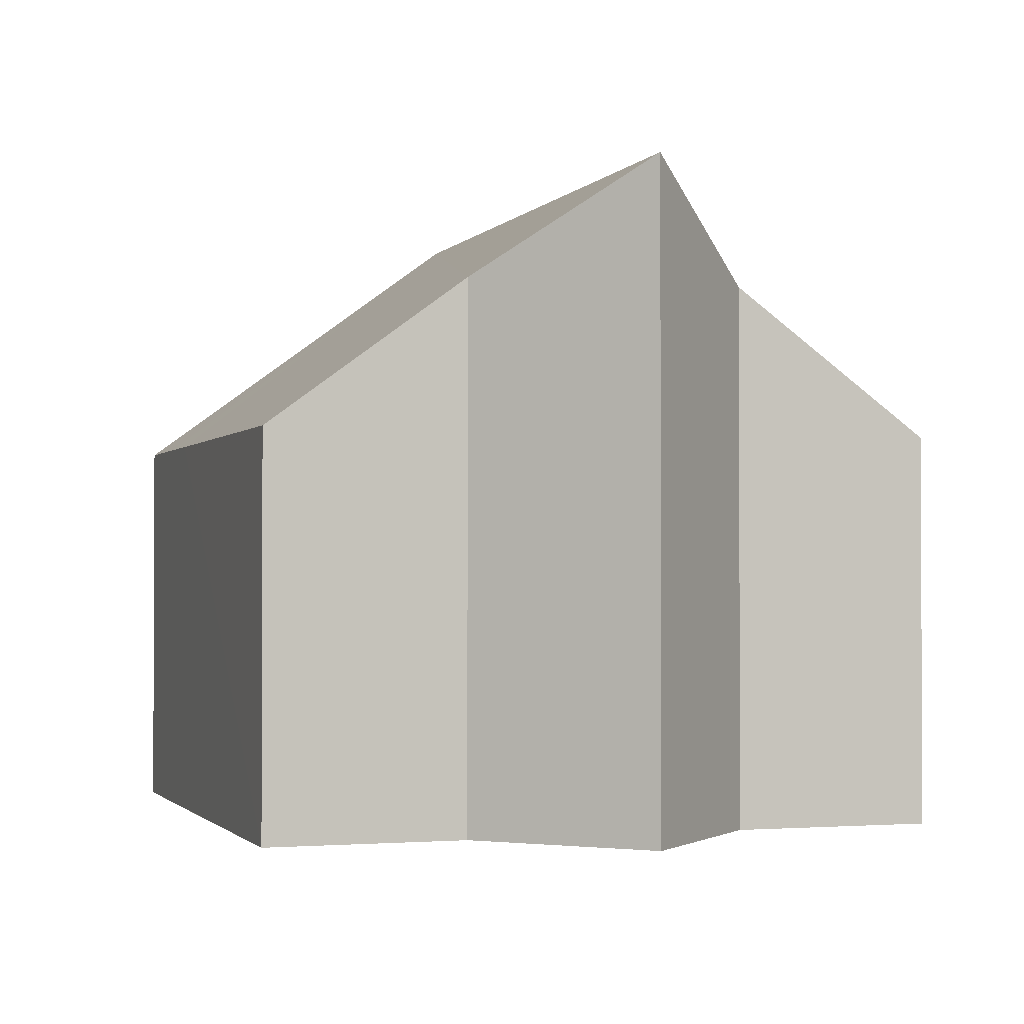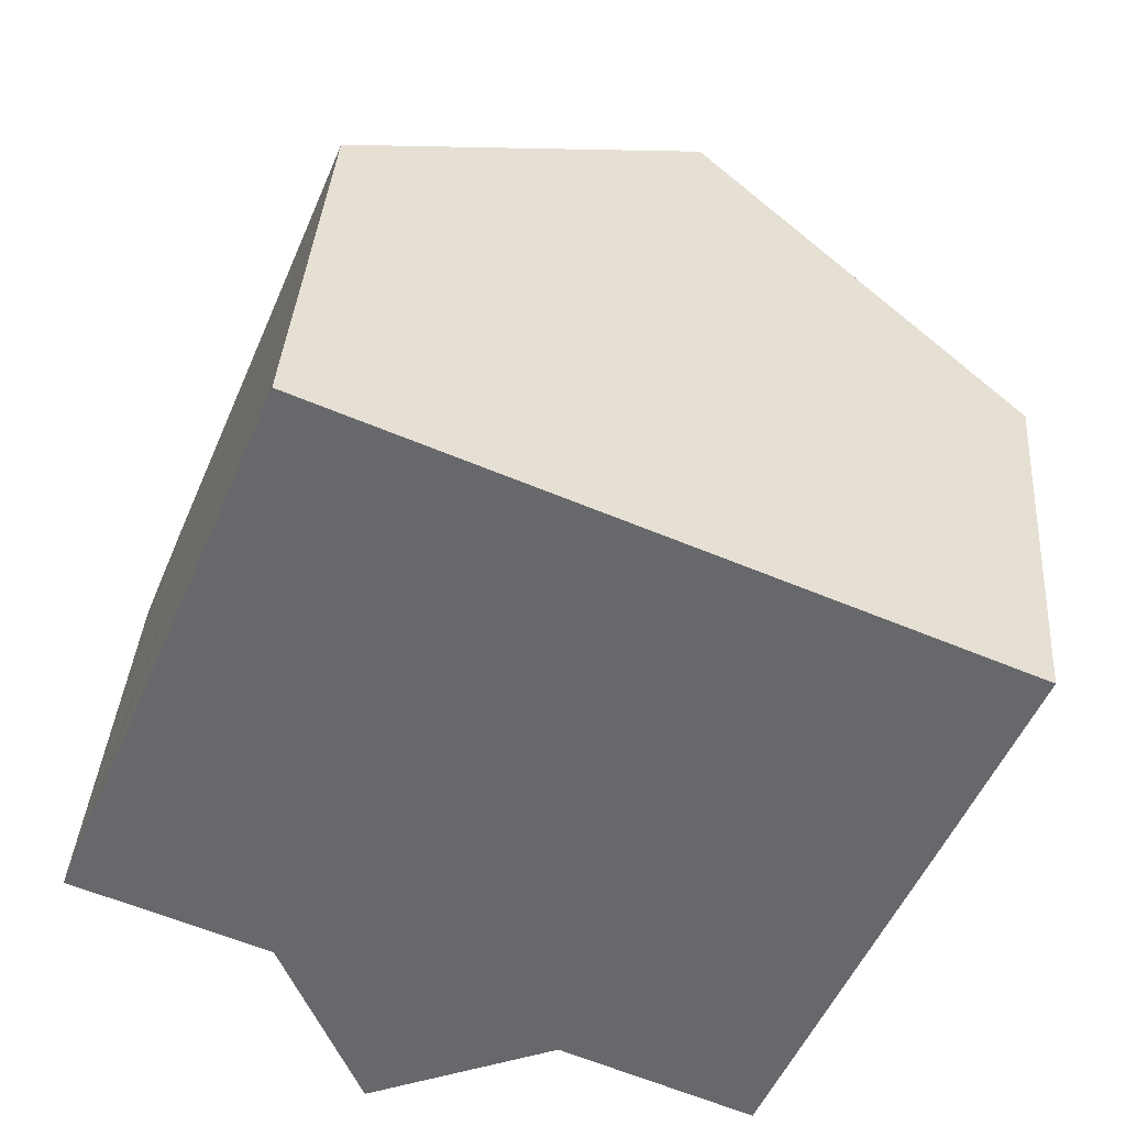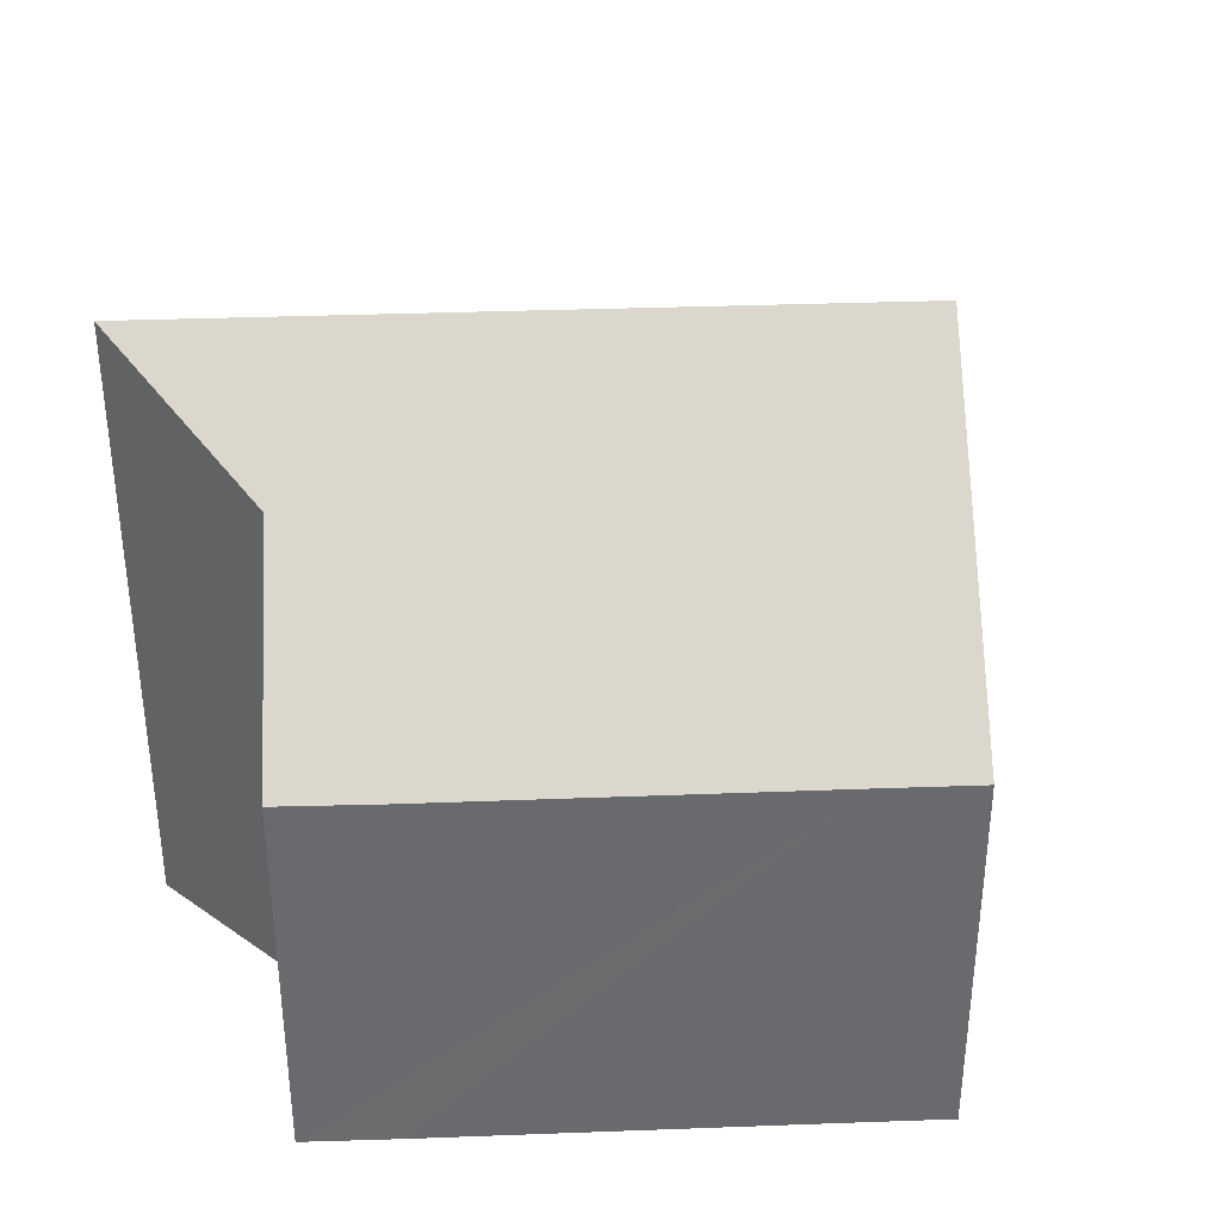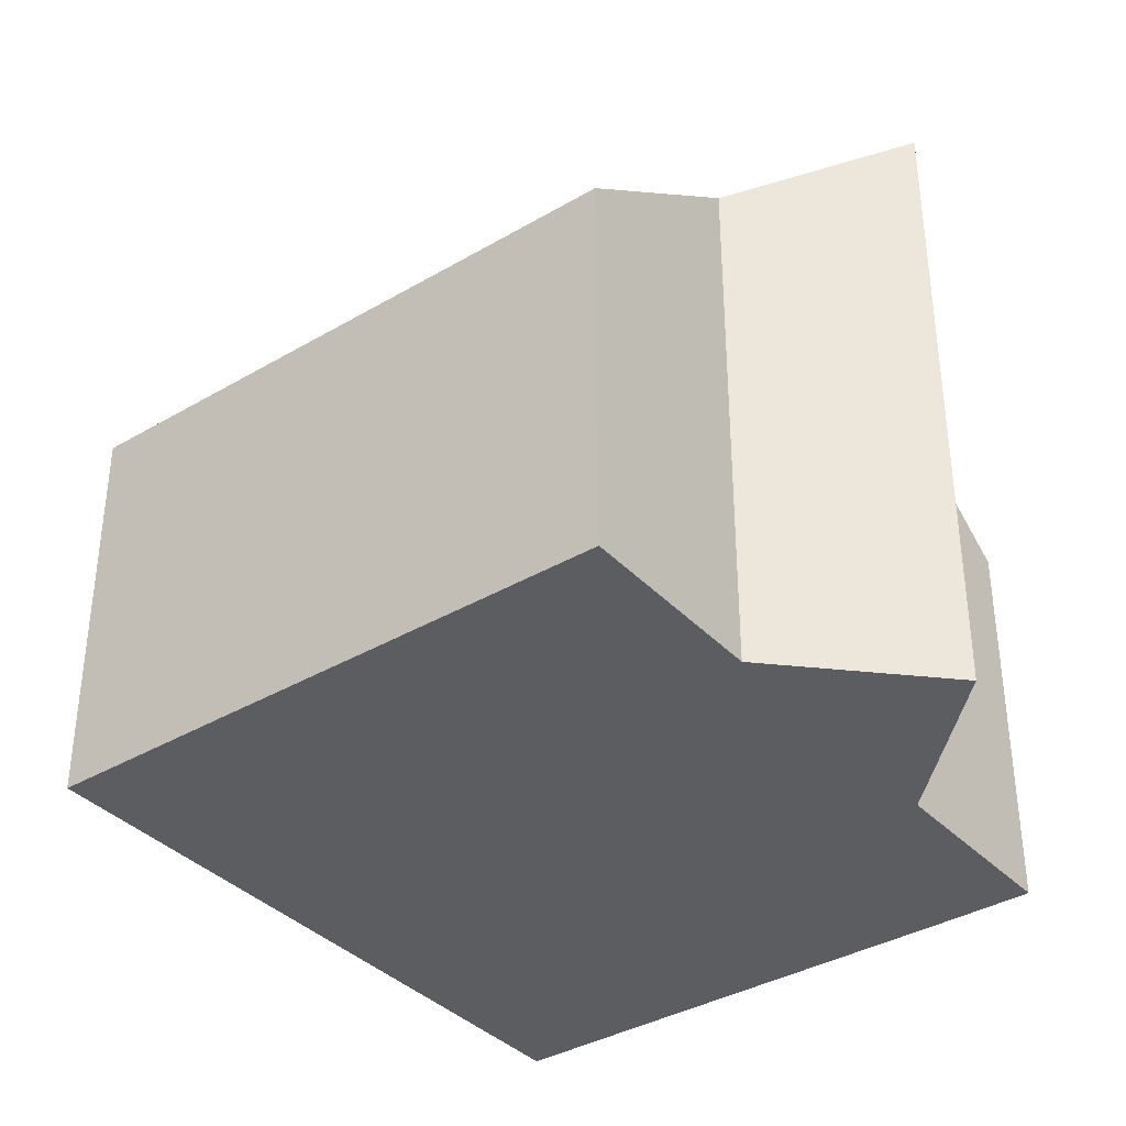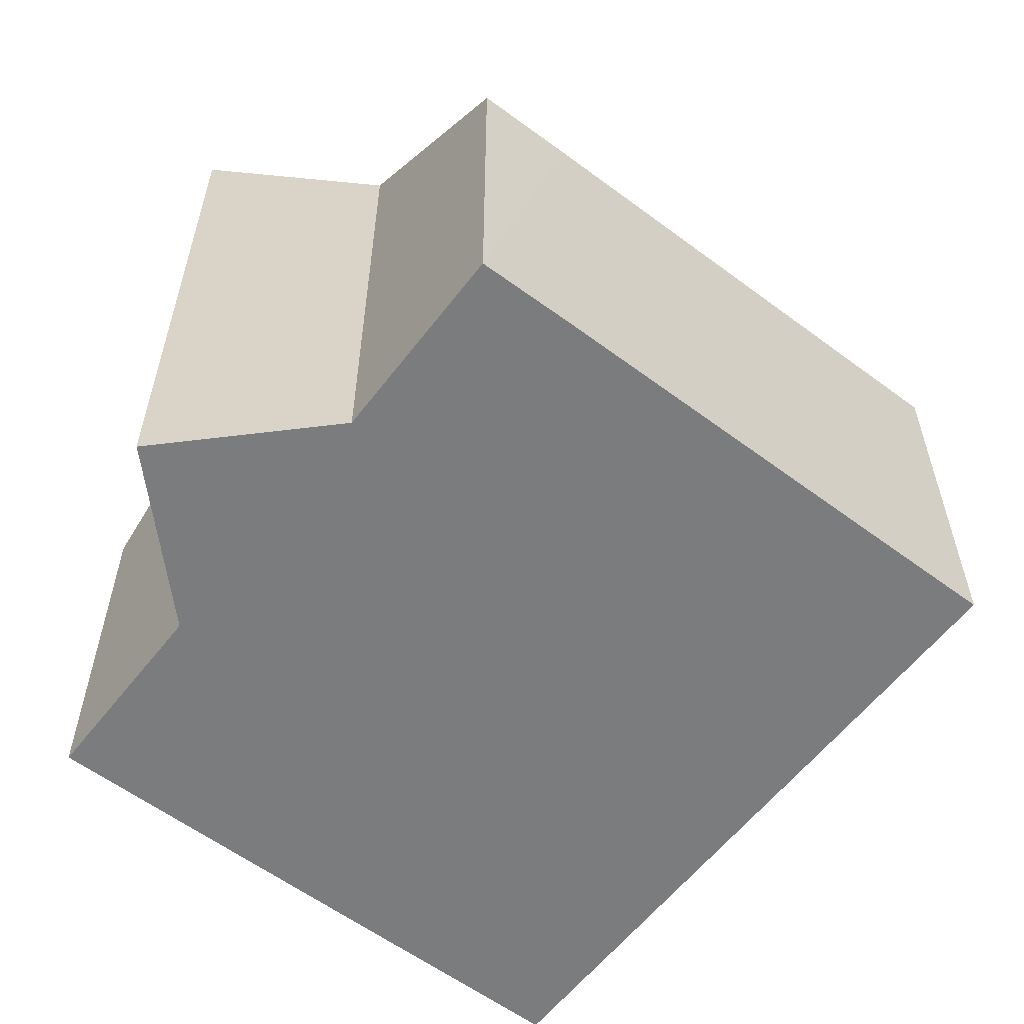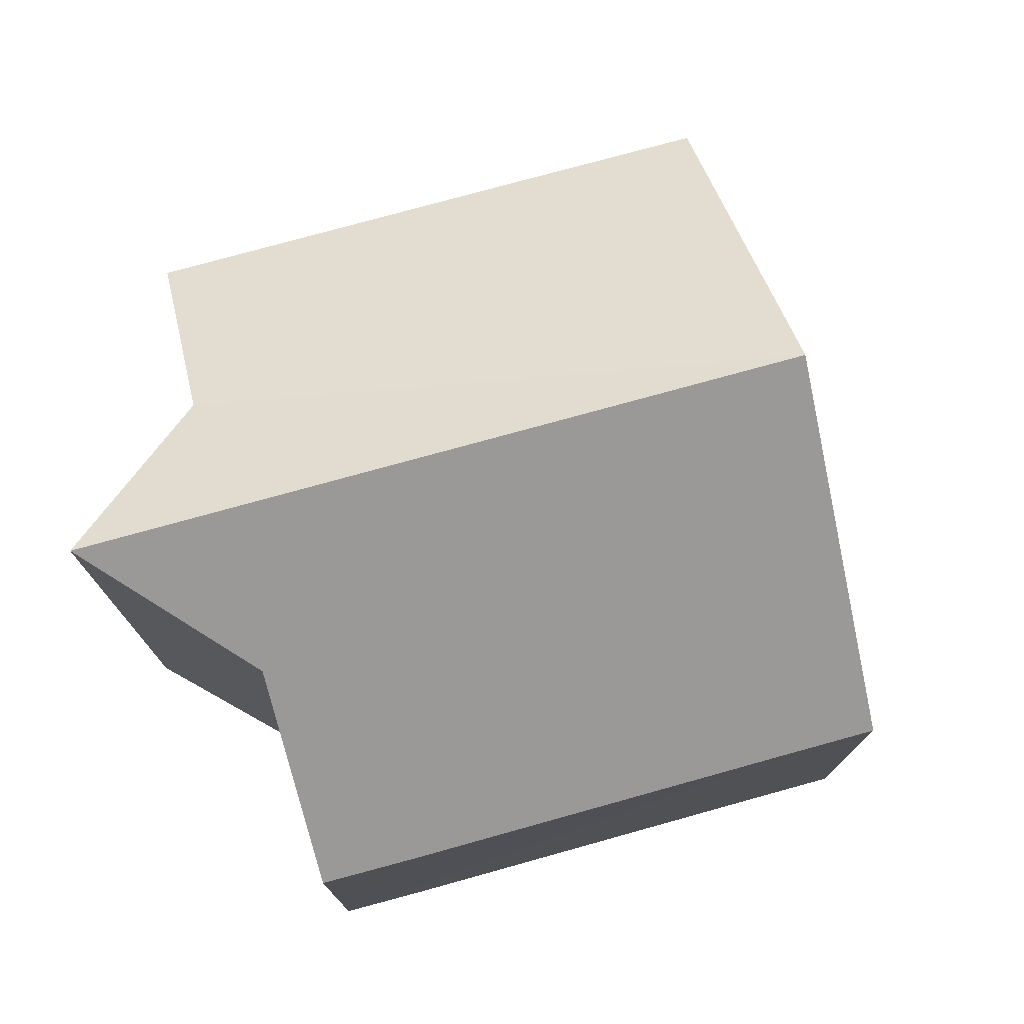
<metadata>
{"format":"obj","ext":"obj","renderer":"f3d","projection":"perspective","resolution":1024,"background":"white","views":[{"elev":-1.5,"azim":-175.8,"up":"+Y"},{"elev":37.2,"azim":4.1,"up":"+Z"},{"elev":37.1,"azim":-70.2,"up":"+Y"},{"elev":-36.9,"azim":149.7,"up":"+Y"},{"elev":-58.7,"azim":-105.1,"up":"+Y"},{"elev":76.3,"azim":-83.0,"up":"+Y"}]}
</metadata>
<code>
v  10.95 5.284 2.339
v  7.298 8.661 5.594
v  11.56 5.285 3.833
v  10.56 5.281 1.411
v  8.519 5.283 -3.519
v  6.032 7.255 -2.484
v  3.534 8.664 -3.508
v  0.495 5.285 1.223
v  2.51 7.272 -1.01
v  0 5.293 3.241e-16
v  2.539 5.289 6.142
v  3.039 5.288 7.353
v  3.039 -4.502e-16 7.353
v  7.298 -3.425e-16 5.594
v  11.56 -2.347e-16 3.833
v  8.519 2.155e-16 -3.519
v  10.95 -1.432e-16 2.339
v  10.56 -8.64e-17 1.411
v  6.032 1.521e-16 -2.484
v  3.534 2.148e-16 -3.508
v  2.51 6.184e-17 -1.01
v  0 0 0
v  0.495 -7.489e-17 1.223
v  2.539 -3.761e-16 6.142
g defaultobject
f 1 2 3
f 2 1 4
f 2 4 5
f 2 5 6
f 2 6 7
f 8 9 10
f 9 2 7
f 2 9 8
f 2 8 11
f 2 11 12
f 13 2 12
f 2 13 3
f 3 13 14
f 3 14 15
f 15 1 3
f 1 15 4
f 4 15 16
f 16 15 17
f 16 17 18
f 16 5 4
f 5 19 6
f 19 5 16
f 6 20 7
f 20 6 19
f 21 10 9
f 10 21 22
f 20 9 7
f 9 20 21
f 22 8 10
f 8 22 11
f 11 22 23
f 11 23 24
f 11 24 12
f 12 24 13
f 19 21 20
f 21 19 23
f 23 19 24
f 24 19 16
f 24 16 18
f 24 18 13
f 13 18 14
f 14 18 17
f 14 17 15
f 23 22 21

</code>
